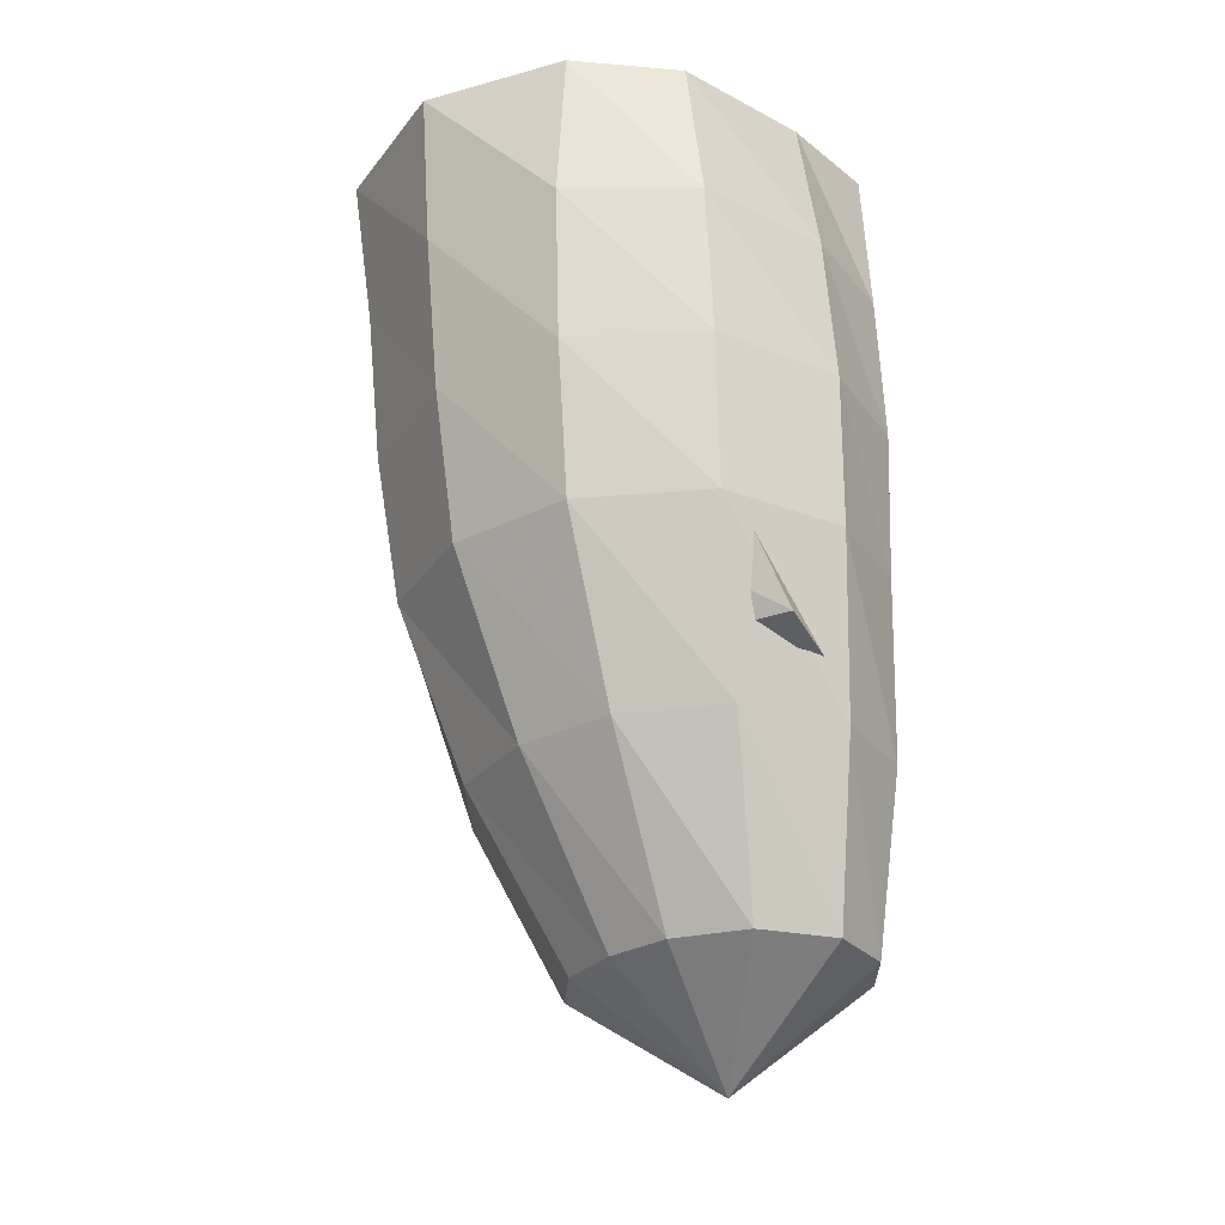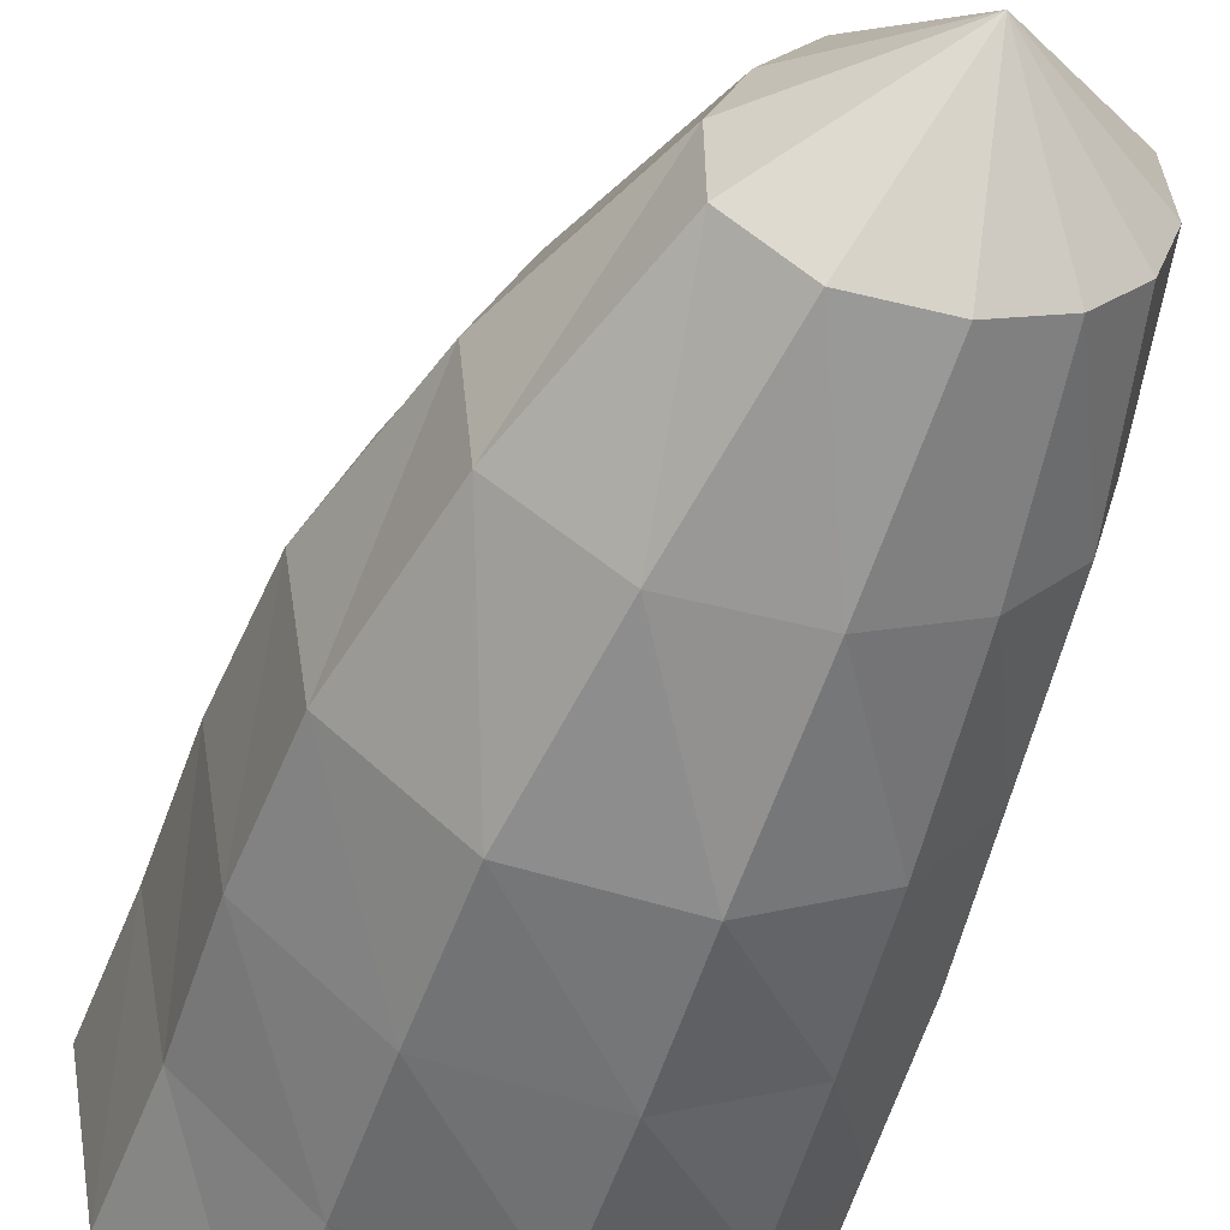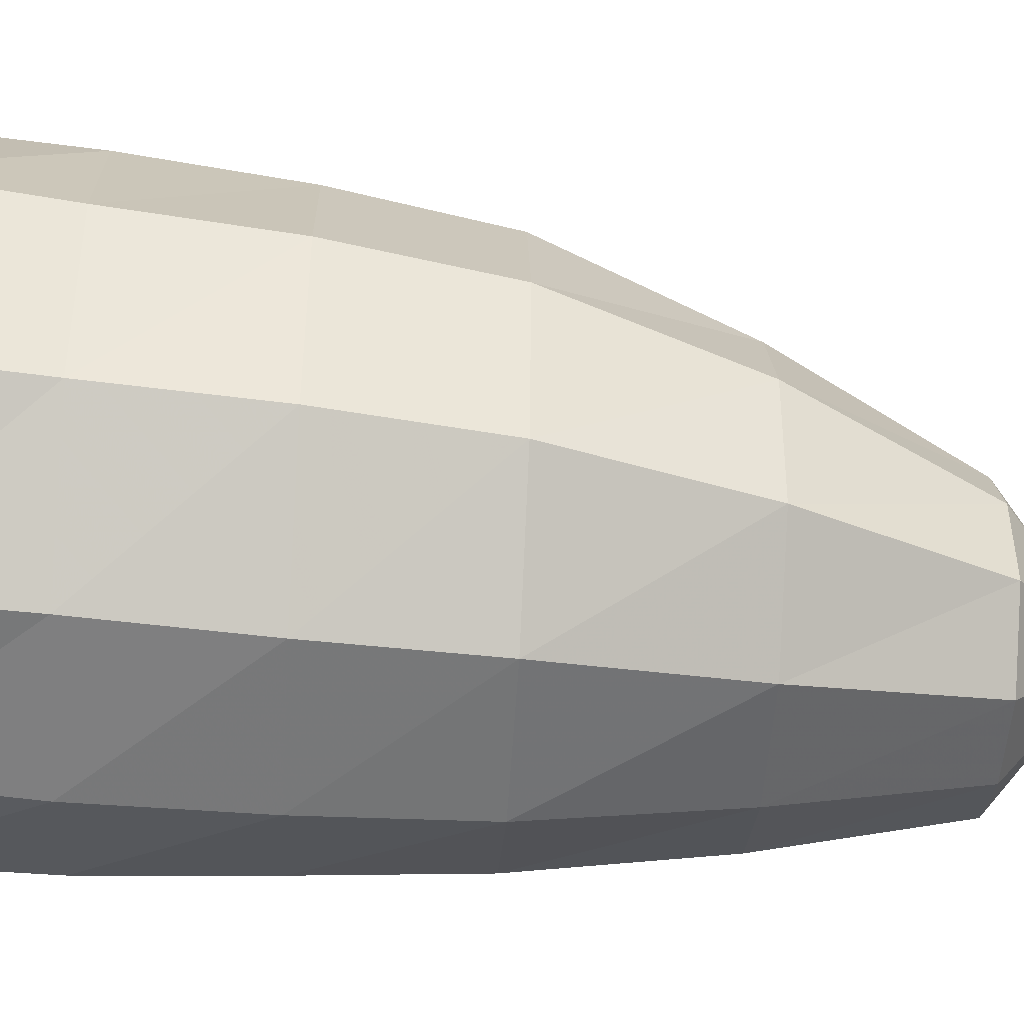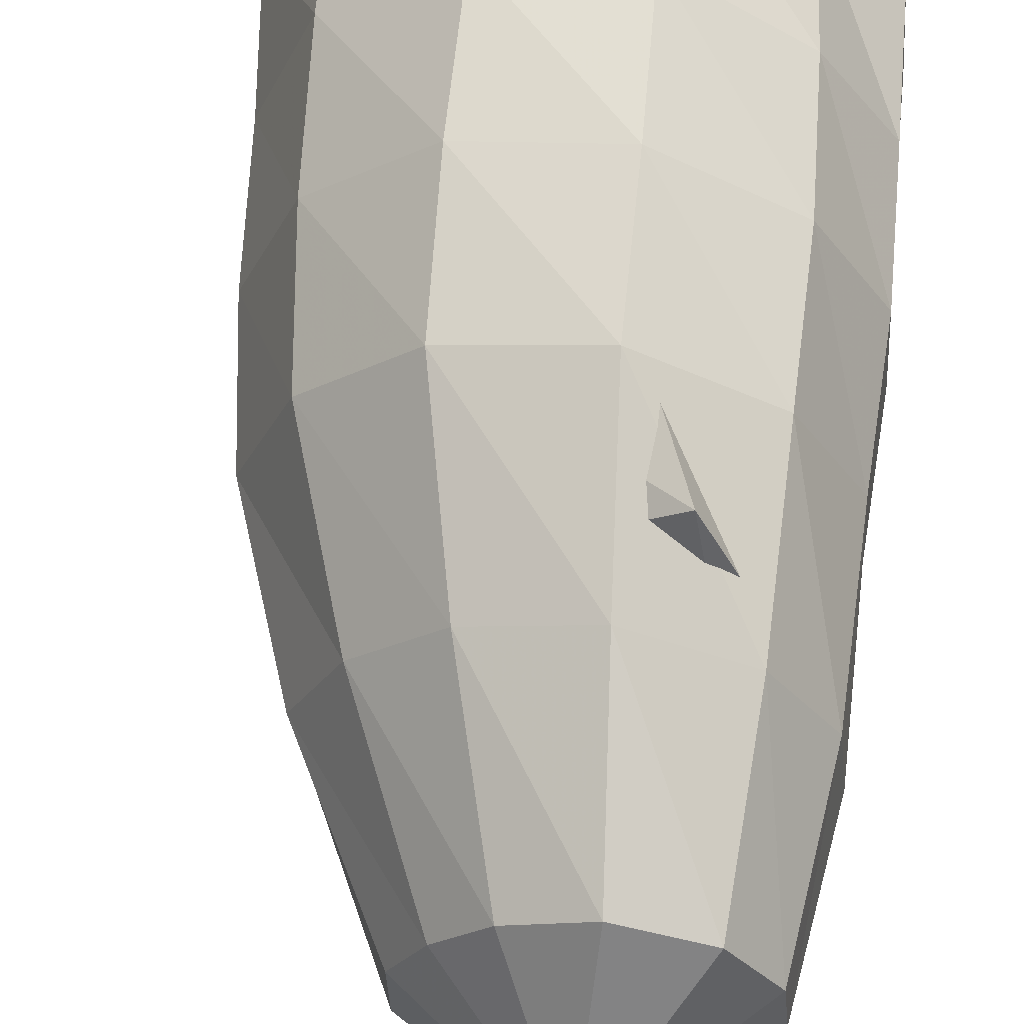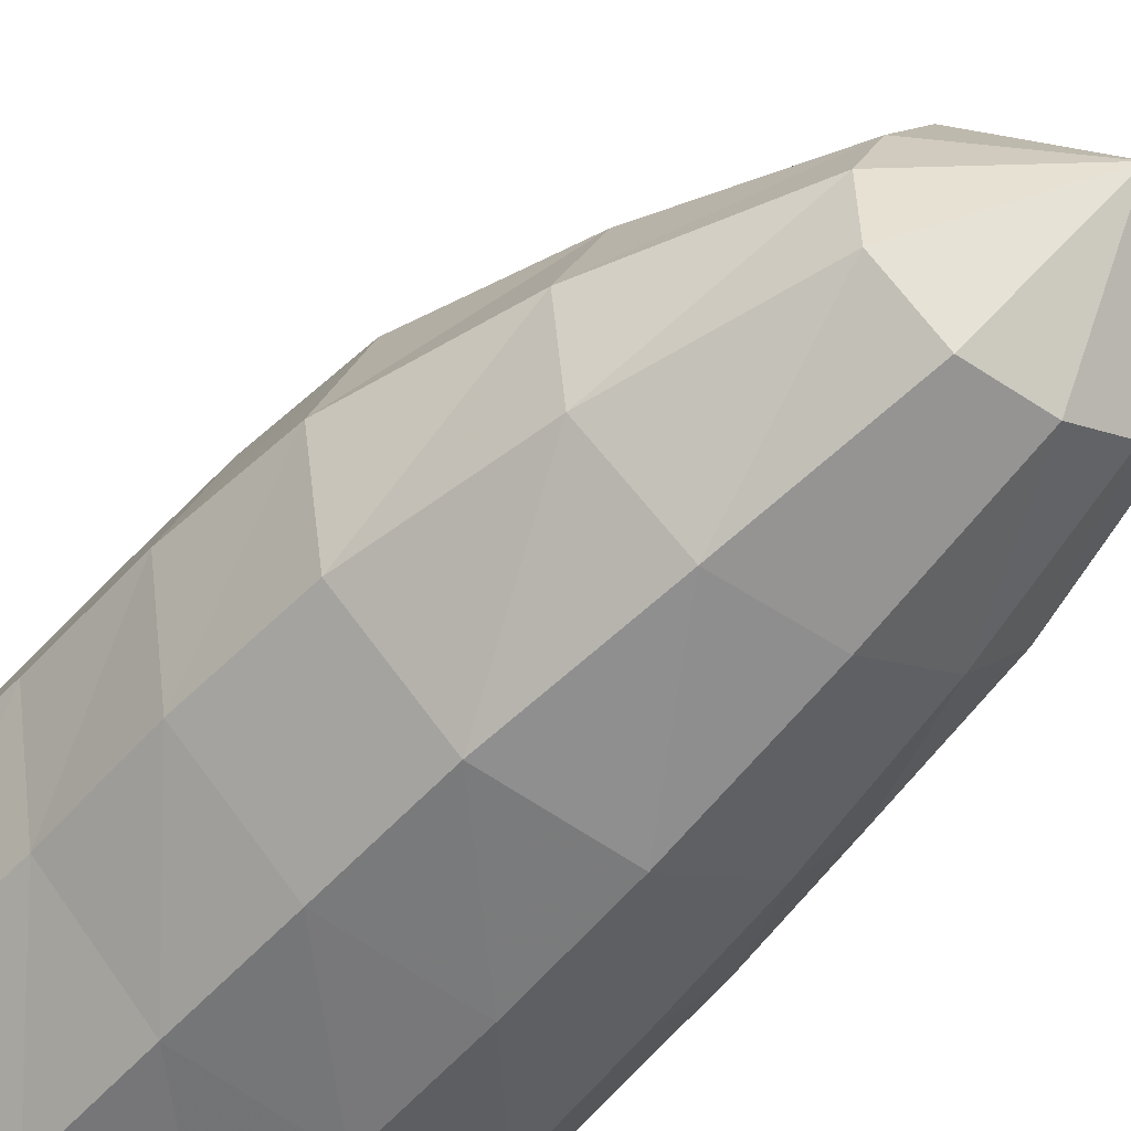
<metadata>
{"format":"obj","ext":"obj","renderer":"f3d","projection":"perspective","resolution":1024,"background":"white","views":[{"elev":-25.3,"azim":-4.6,"up":"+Y"},{"elev":-51.0,"azim":-13.8,"up":"+Z"},{"elev":-49.7,"azim":-93.7,"up":"+Z"},{"elev":62.6,"azim":7.8,"up":"+Z"},{"elev":-50.9,"azim":-34.9,"up":"+Z"}]}
</metadata>
<code>
v -0.7636 -1.086 1.308
v -1.417 -1.02 1.503
v -2.495 -1.02 1.17
v -2.961 -1.02 0.07371
v -2.754 -1.02 -1.05
v -2.044 -1.02 -1.867
v -1.007 -1.02 -2.091
v -0.198 -1.02 -1.642
v 0.2319 -1.02 -1.06
v 0.3676 -1.02 -0.4663
v 0.2788 -1.02 0.1311
v -0.03022 -1.02 0.6255
v -0.4379 -2.336 1.307
v -1.161 -2.226 1.877
v -2.276 -2.226 1.486
v -2.703 -2.226 0.343
v -2.489 -2.226 -0.7148
v -1.969 -2.226 -1.524
v -1.063 -2.226 -1.899
v -0.2044 -2.226 -1.498
v 0.3681 -2.226 -1.012
v 0.5136 -2.226 -0.361
v 0.4759 -2.226 0.2784
v 0.223 -2.226 0.8774
v -0.246 -3.542 1.529
v -0.9267 -3.432 1.973
v -1.9 -3.432 1.547
v -2.359 -3.432 0.5452
v -2.276 -3.432 -0.4468
v -1.84 -3.432 -1.251
v -1.013 -3.432 -1.652
v -0.2011 -3.432 -1.26
v 0.3623 -3.432 -0.874
v 0.5528 -3.432 -0.2848
v 0.6662 -3.432 0.3538
v 0.4619 -3.432 1.051
v 0.03131 -4.748 1.483
v -0.5407 -4.499 1.928
v -1.385 -4.499 1.544
v -1.861 -4.499 0.7167
v -1.929 -4.499 -0.1654
v -1.575 -4.499 -0.9169
v -0.8337 -4.499 -1.223
v -0.1498 -4.499 -0.8245
v 0.3412 -4.499 -0.6039
v 0.5907 -4.499 -0.1693
v 0.7955 -4.499 0.3944
v 0.6498 -4.499 1.086
v 0.2956 -5.559 1.466
v -0.304 -5.31 2.131
v -1.114 -5.31 1.721
v -1.557 -5.31 0.9553
v -1.771 -5.31 0.1689
v -1.583 -5.31 -0.6362
v -0.9074 -5.31 -1.026
v -0.2032 -5.31 -0.6684
v 0.2698 -5.31 -0.4849
v 0.5647 -5.31 -0.1157
v 0.7879 -5.31 0.4296
v 0.7339 -5.31 1.131
v 0.4979 -6.37 1.448
v 0.02651 -6.121 2.159
v -0.646 -6.121 1.683
v -0.911 -6.121 1.057
v -1.188 -6.121 0.5546
v -1.367 -6.121 -0.1579
v -0.9591 -6.121 -0.7208
v -0.2196 -6.121 -0.3533
v 0.1596 -6.121 -0.2182
v 0.5424 -6.121 -0.05179
v 0.715 -6.121 0.4421
v 0.6962 -6.121 1.042
v 0.4174 -6.758 0.6042
v -0.7313 -1.136 2.178
v -1.735 -1.065 2.149
v -2.924 -1.053 1.479
v -3.521 -1.052 0.1128
v -3.261 -1.051 -1.346
v -2.224 -1.045 -2.281
v -0.9121 -1.042 -2.455
v 0.2074 -1.054 -2.097
v 0.9171 -1.063 -1.315
v 1.102 -1.068 -0.3756
v 1.014 -1.077 0.6059
v 0.3336 -1.083 1.341
v -0.6218 -2.487 2.426
v -1.813 -2.454 2.271
v -2.844 -2.437 1.434
v -3.338 -2.432 0.1202
v -3.077 -2.43 -1.267
v -2.099 -2.428 -2.231
v -0.7956 -2.429 -2.462
v 0.3269 -2.436 -2.013
v 0.9771 -2.444 -1.164
v 1.133 -2.451 -0.2197
v 1.062 -2.459 0.7624
v 0.4525 -2.471 1.677
v -0.5607 -3.836 2.425
v -1.777 -3.82 2.194
v -2.732 -3.808 1.335
v -3.213 -3.802 0.08051
v -2.983 -3.799 -1.285
v -1.986 -3.799 -2.219
v -0.697 -3.801 -2.393
v 0.3671 -3.807 -1.893
v 1.012 -3.813 -1.084
v 1.182 -3.819 -0.1457
v 1.109 -3.825 0.84
v 0.5305 -3.832 1.803
v -0.5224 -5.18 2.315
v -1.69 -5.172 2.031
v -2.55 -5.165 1.187
v -2.993 -5.159 0.02503
v -2.792 -5.156 -1.259
v -1.842 -5.157 -2.143
v -0.6161 -5.16 -2.286
v 0.3763 -5.165 -1.783
v 0.9734 -5.169 -1.009
v 1.135 -5.174 -0.1195
v 1.073 -5.178 0.8214
v 0.536 -5.181 1.761
v -0.3738 -6.772 1.866
v -1.31 -6.769 1.565
v -1.982 -6.765 0.8798
v -2.388 -6.761 -0.0398
v -2.282 -6.759 -1.126
v -1.438 -6.76 -1.823
v -0.422 -6.762 -1.87
v 0.3901 -6.765 -1.496
v 0.9389 -6.768 -0.8877
v 1.156 -6.771 -0.1145
v 1.063 -6.772 0.7264
v 0.5478 -6.773 1.507
v -0.211 -8.353 1.283
v -0.836 -8.352 0.9777
v -1.24 -8.351 0.4931
v -1.512 -8.349 -0.09593
v -1.502 -8.348 -0.8334
v -0.9473 -8.348 -1.347
v -0.2298 -8.349 -1.376
v 0.3488 -8.35 -1.117
v 0.7524 -8.352 -0.6862
v 0.9521 -8.352 -0.1238
v 0.8898 -8.353 0.5164
v 0.4905 -8.353 1.101
v -0.2545 -9.295 -0.1056
f 73 61 62
f 73 62 63
f 73 63 64
f 73 64 65
f 73 65 66
f 73 66 67
f 73 67 68
f 73 68 69
f 73 69 70
f 73 70 71
f 73 71 72
f 73 72 61
f 61 49 50
f 61 50 62
f 62 50 51
f 62 51 63
f 63 51 52
f 63 52 64
f 64 52 53
f 64 53 65
f 65 53 54
f 65 54 66
f 66 54 55
f 66 55 67
f 67 55 56
f 67 56 68
f 68 56 57
f 68 57 69
f 69 57 58
f 69 58 70
f 70 58 59
f 70 59 71
f 71 59 60
f 71 60 72
f 72 60 49
f 72 49 61
f 49 37 38
f 49 38 50
f 50 38 39
f 50 39 51
f 51 39 40
f 51 40 52
f 52 40 41
f 52 41 53
f 53 41 42
f 53 42 54
f 54 42 43
f 54 43 55
f 55 43 44
f 55 44 56
f 56 44 45
f 56 45 57
f 57 45 46
f 57 46 58
f 58 46 47
f 58 47 59
f 59 47 48
f 59 48 60
f 60 48 37
f 60 37 49
f 37 25 26
f 37 26 38
f 38 26 27
f 38 27 39
f 39 27 28
f 39 28 40
f 40 28 29
f 40 29 41
f 41 29 30
f 41 30 42
f 42 30 31
f 42 31 43
f 43 31 32
f 43 32 44
f 44 32 33
f 44 33 45
f 45 33 34
f 45 34 46
f 46 34 35
f 46 35 47
f 47 35 36
f 47 36 48
f 48 36 25
f 48 25 37
f 25 13 14
f 25 14 26
f 26 14 15
f 26 15 27
f 27 15 16
f 27 16 28
f 28 16 17
f 28 17 29
f 29 17 18
f 29 18 30
f 30 18 19
f 30 19 31
f 31 19 20
f 31 20 32
f 32 20 21
f 32 21 33
f 33 21 22
f 33 22 34
f 34 22 23
f 34 23 35
f 35 23 24
f 35 24 36
f 36 24 13
f 36 13 25
f 13 1 2
f 13 2 14
f 14 2 3
f 14 3 15
f 15 3 4
f 15 4 16
f 16 4 5
f 16 5 17
f 17 5 6
f 17 6 18
f 18 6 7
f 18 7 19
f 19 7 8
f 19 8 20
f 20 8 9
f 20 9 21
f 21 9 10
f 21 10 22
f 22 10 11
f 22 11 23
f 23 11 12
f 23 12 24
f 24 12 1
f 24 1 13
f 146 134 135
f 146 135 136
f 146 136 137
f 146 137 138
f 146 138 139
f 146 139 140
f 146 140 141
f 146 141 142
f 146 142 143
f 146 143 144
f 146 144 145
f 146 145 134
f 134 122 123
f 134 123 135
f 135 123 124
f 135 124 136
f 136 124 125
f 136 125 137
f 137 125 126
f 137 126 138
f 138 126 127
f 138 127 139
f 139 127 128
f 139 128 140
f 140 128 129
f 140 129 141
f 141 129 130
f 141 130 142
f 142 130 131
f 142 131 143
f 143 131 132
f 143 132 144
f 144 132 133
f 144 133 145
f 145 133 122
f 145 122 134
f 122 110 111
f 122 111 123
f 123 111 112
f 123 112 124
f 124 112 113
f 124 113 125
f 125 113 114
f 125 114 126
f 126 114 115
f 126 115 127
f 127 115 116
f 127 116 128
f 128 116 117
f 128 117 129
f 129 117 118
f 129 118 130
f 130 118 119
f 130 119 131
f 131 119 120
f 131 120 132
f 132 120 121
f 132 121 133
f 133 121 110
f 133 110 122
f 110 98 99
f 110 99 111
f 111 99 100
f 111 100 112
f 112 100 101
f 112 101 113
f 113 101 102
f 113 102 114
f 114 102 103
f 114 103 115
f 115 103 104
f 115 104 116
f 116 104 105
f 116 105 117
f 117 105 106
f 117 106 118
f 118 106 107
f 118 107 119
f 119 107 108
f 119 108 120
f 120 108 109
f 120 109 121
f 121 109 98
f 121 98 110
f 98 86 87
f 98 87 99
f 99 87 88
f 99 88 100
f 100 88 89
f 100 89 101
f 101 89 90
f 101 90 102
f 102 90 91
f 102 91 103
f 103 91 92
f 103 92 104
f 104 92 93
f 104 93 105
f 105 93 94
f 105 94 106
f 106 94 95
f 106 95 107
f 107 95 96
f 107 96 108
f 108 96 97
f 108 97 109
f 109 97 86
f 109 86 98
f 86 74 75
f 86 75 87
f 87 75 76
f 87 76 88
f 88 76 77
f 88 77 89
f 89 77 78
f 89 78 90
f 90 78 79
f 90 79 91
f 91 79 80
f 91 80 92
f 92 80 81
f 92 81 93
f 93 81 82
f 93 82 94
f 94 82 83
f 94 83 95
f 95 83 84
f 95 84 96
f 96 84 85
f 96 85 97
f 97 85 74
f 97 74 86
f 1 75 74
f 1 2 75
f 2 76 75
f 2 3 76
f 3 77 76
f 3 4 77
f 4 78 77
f 4 5 78
f 5 79 78
f 5 6 79
f 6 80 79
f 6 7 80
f 7 81 80
f 7 8 81
f 8 82 81
f 8 9 82
f 9 83 82
f 9 10 83
f 10 84 83
f 10 11 84
f 11 85 84
f 11 12 85
f 12 74 85
f 12 1 74

</code>
